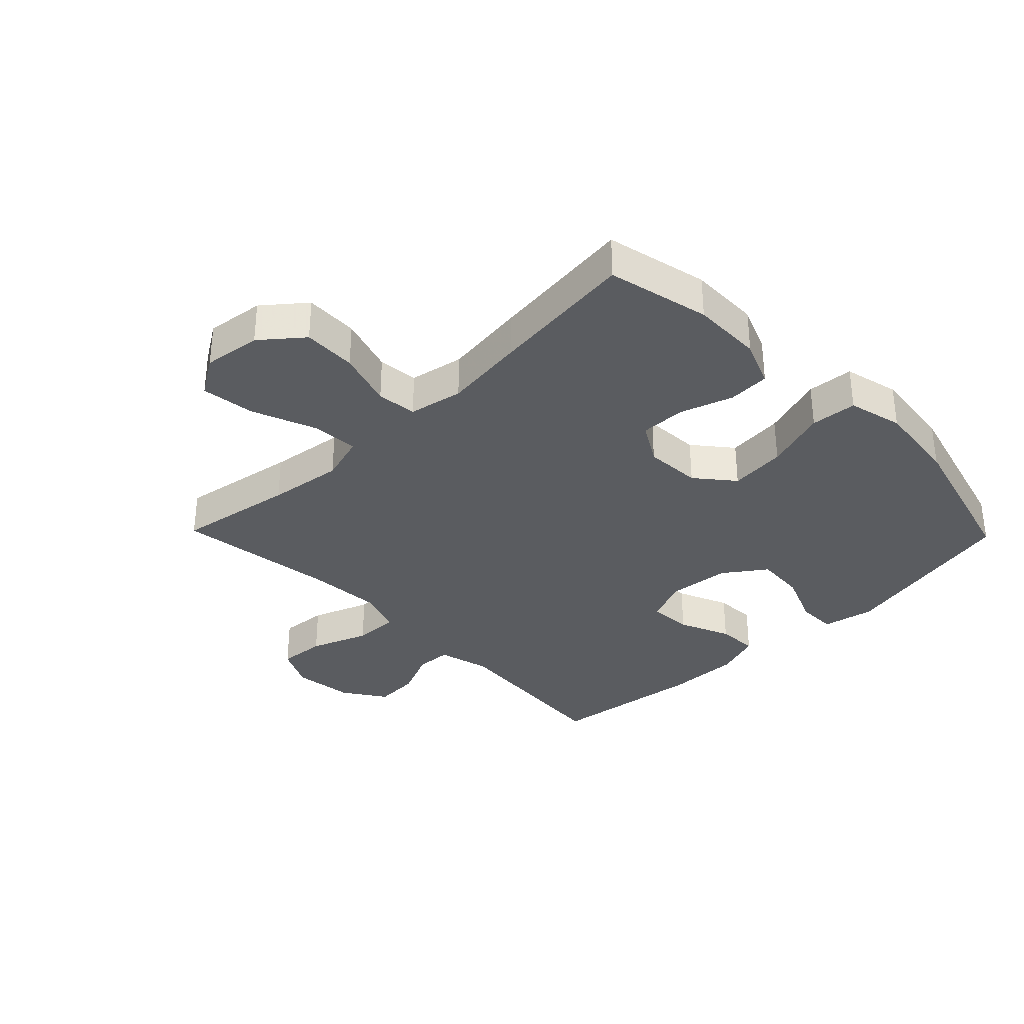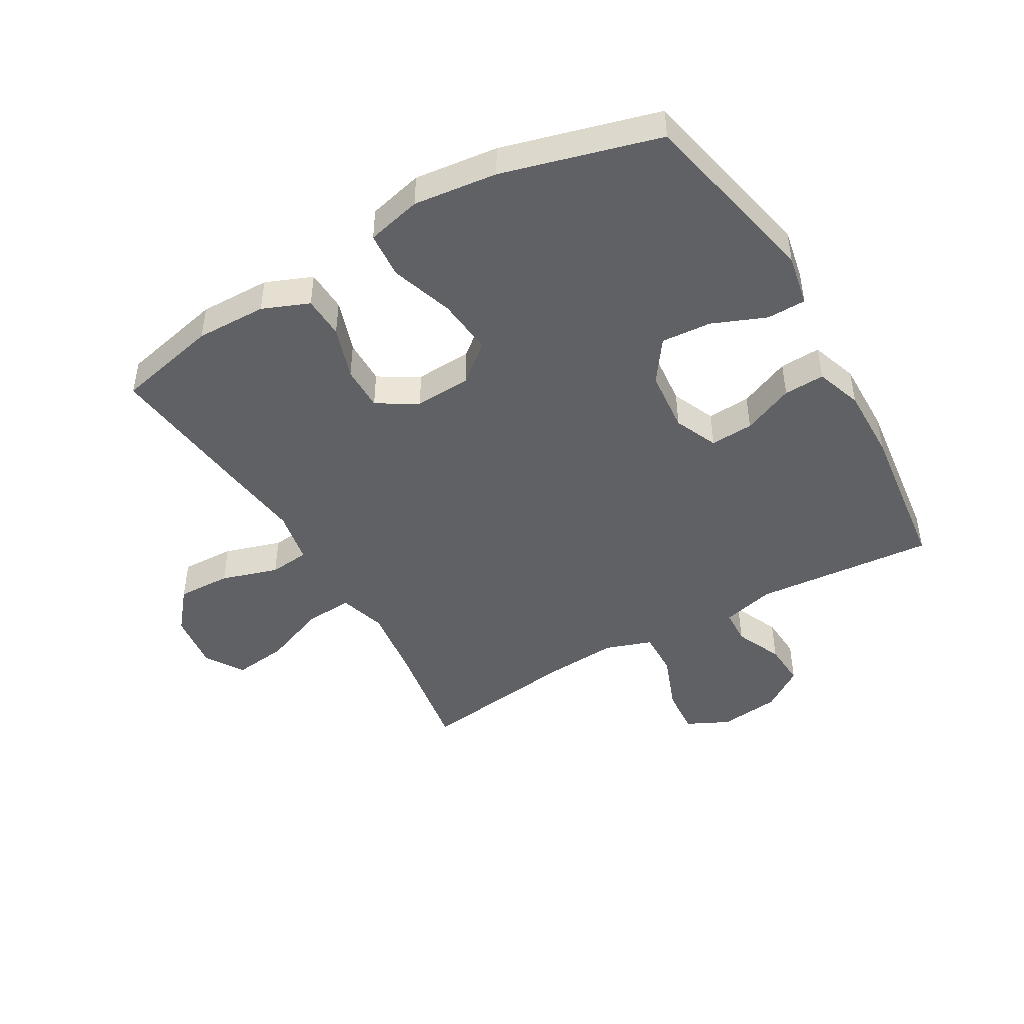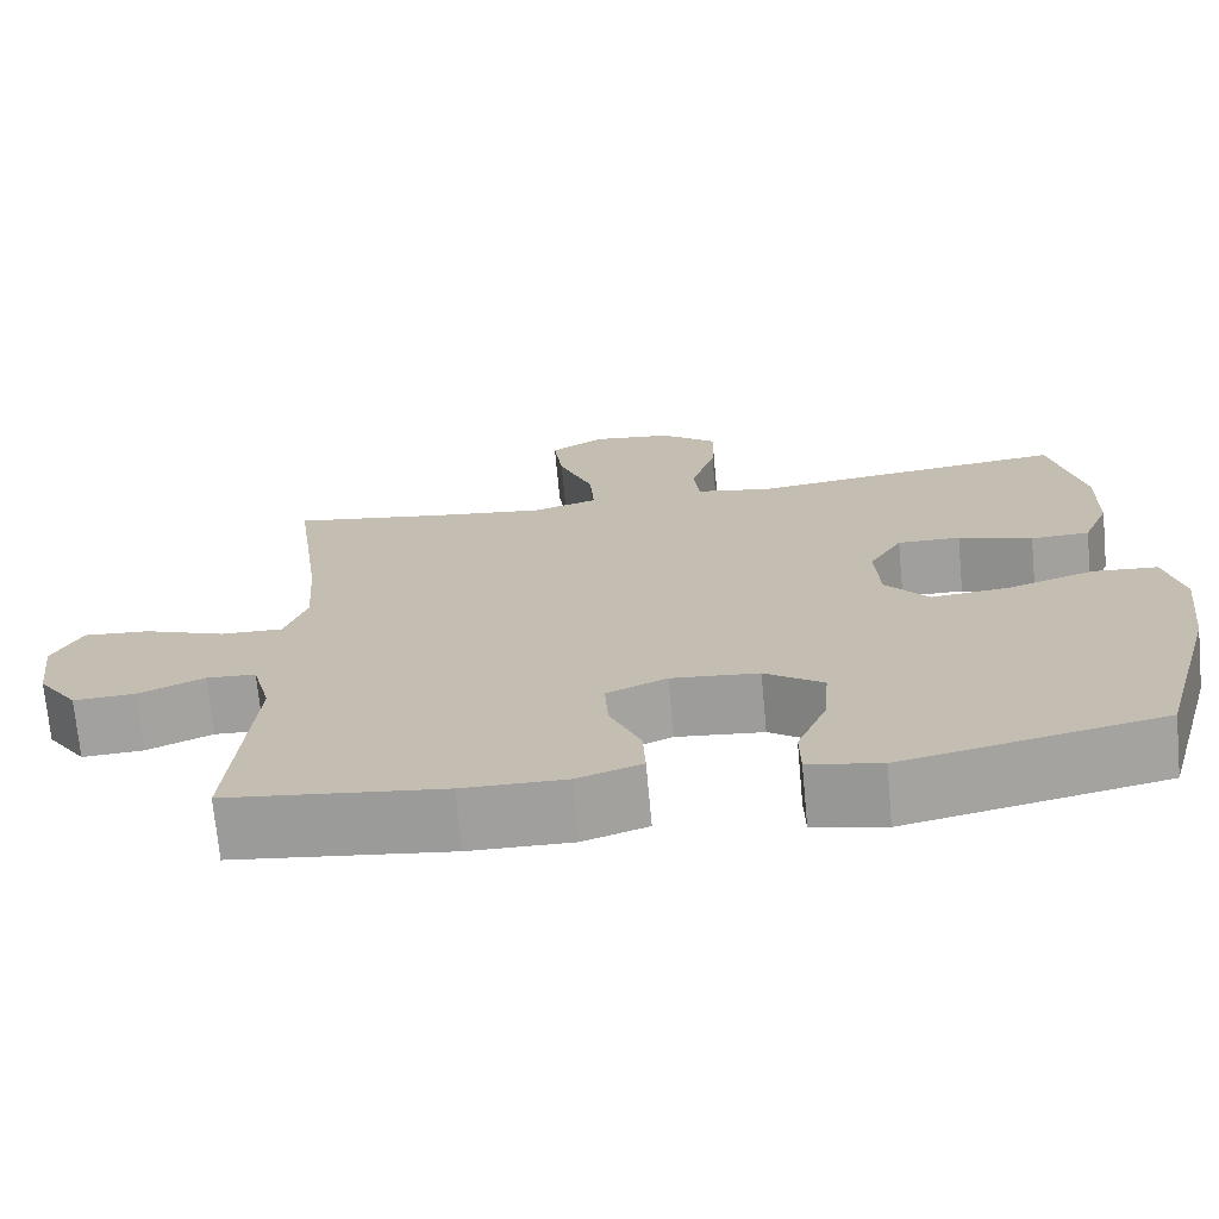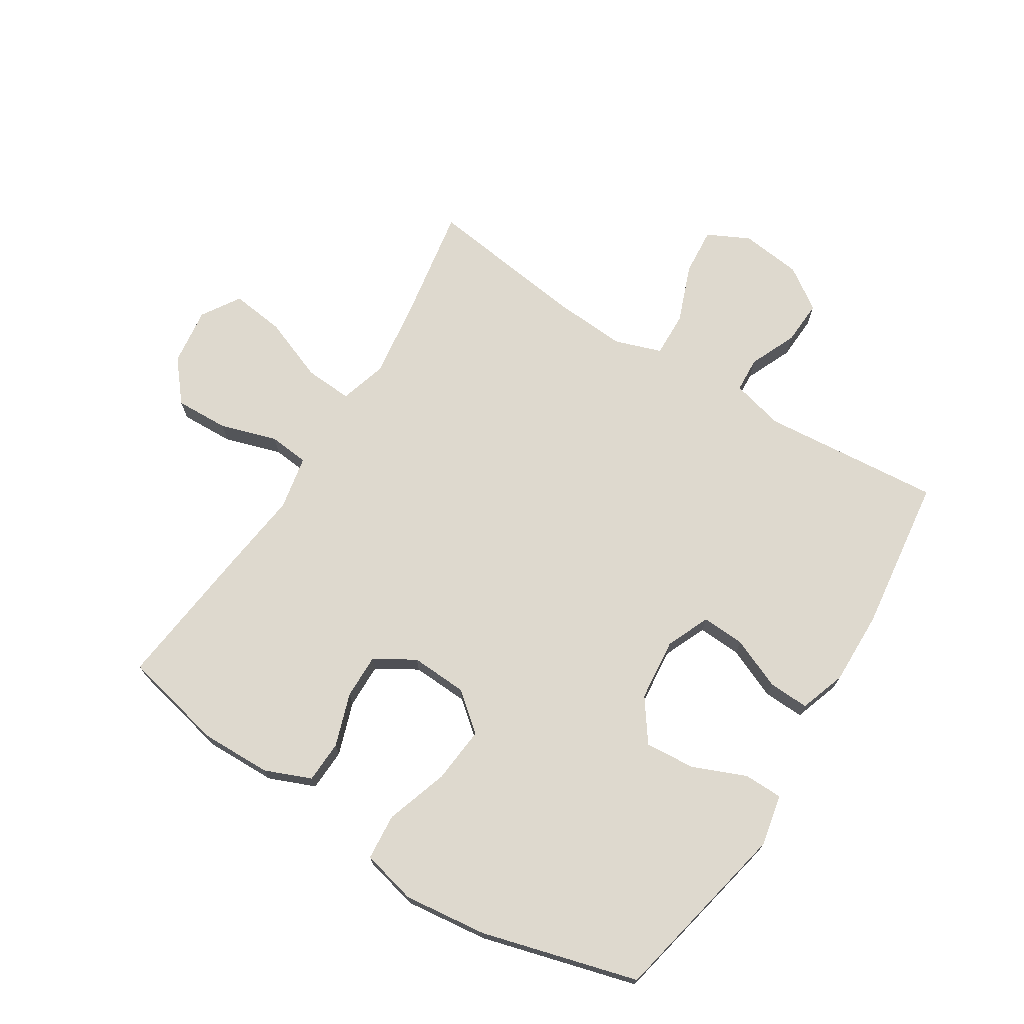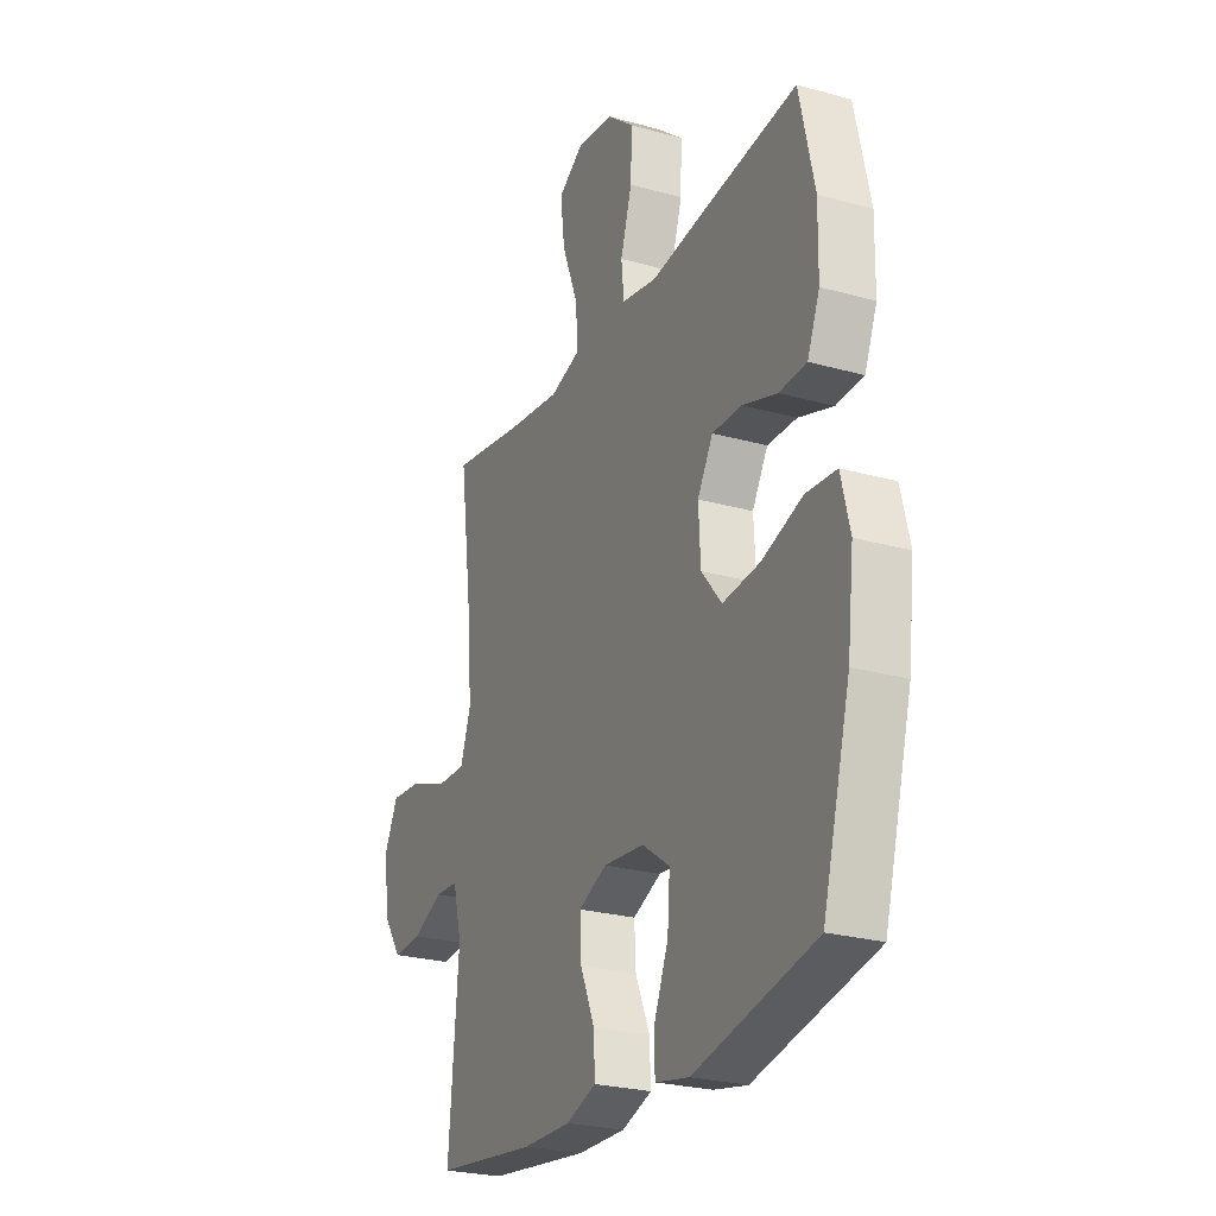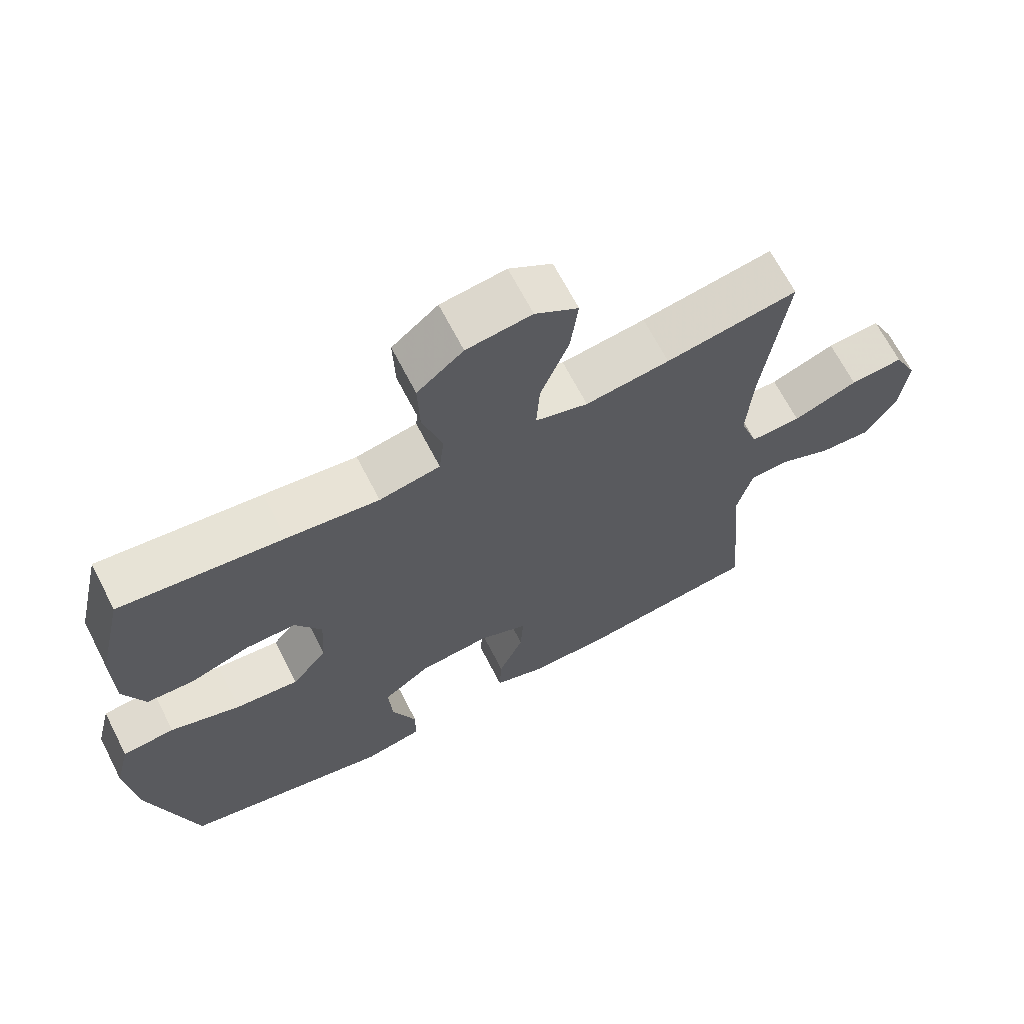
<metadata>
{"format":"obj","ext":"obj","renderer":"f3d","projection":"perspective","resolution":1024,"background":"white","views":[{"elev":-33.9,"azim":44.2,"up":"+Y"},{"elev":-46.1,"azim":120.1,"up":"+Y"},{"elev":-71.6,"azim":5.3,"up":"+Z"},{"elev":71.6,"azim":122.0,"up":"+Y"},{"elev":-25.2,"azim":65.6,"up":"+Z"},{"elev":67.0,"azim":152.8,"up":"+Z"}]}
</metadata>
<code>
v -0.5 0.07 0.5
v -0.307 0.07 0.468
v -0.184 0.07 0.452
v -0.107 0.07 0.475
v -0.112 0.07 0.553
v -0.153 0.07 0.658
v -0.164 0.07 0.746
v -0.101 0.07 0.786
v -0.006 0.07 0.774
v 0.061 0.07 0.719
v 0.058 0.07 0.631
v 0.029 0.07 0.538
v 0.036 0.07 0.472
v 0.125 0.07 0.455
v 0.26 0.07 0.472
v 0.5 0.07 0.5
v 0.538 0.07 0.332
v 0.536 0.07 0.216
v 0.505 0.07 0.14
v 0.436 0.07 0.137
v 0.349 0.07 0.166
v 0.275 0.07 0.167
v 0.236 0.07 0.101
v 0.241 0.07 0.008
v 0.292 0.07 -0.054
v 0.385 0.07 -0.045
v 0.488 0.07 -0.011
v 0.564 0.07 -0.017
v 0.586 0.07 -0.107
v 0.57 0.07 -0.244
v 0.5 0.07 -0.5
v 0.196 0.07 -0.565
v 0.111 0.07 -0.548
v 0.11 0.07 -0.484
v 0.146 0.07 -0.396
v 0.152 0.07 -0.314
v 0.083 0.07 -0.265
v -0.02 0.07 -0.255
v -0.091 0.07 -0.286
v -0.087 0.07 -0.357
v -0.051 0.07 -0.441
v -0.048 0.07 -0.508
v -0.124 0.07 -0.534
v -0.245 0.07 -0.532
v -0.5 0.07 -0.5
v -0.475 0.07 -0.205
v -0.497 0.07 -0.119
v -0.555 0.07 -0.116
v -0.632 0.07 -0.15
v -0.705 0.07 -0.154
v -0.752 0.07 -0.085
v -0.764 0.07 0.015
v -0.73 0.07 0.084
v -0.652 0.07 0.078
v -0.557 0.07 0.042
v -0.483 0.07 0.04
v -0.457 0.07 0.116
v -0.465 0.07 0.237
v -0.5 0 0.5
v -0.307 0 0.468
v -0.184 0 0.452
v -0.107 0 0.475
v -0.112 0 0.553
v -0.153 0 0.658
v -0.164 0 0.746
v -0.101 0 0.786
v -0.006 0 0.774
v 0.061 0 0.719
v 0.058 0 0.631
v 0.029 0 0.538
v 0.036 0 0.472
v 0.125 0 0.455
v 0.26 0 0.472
v 0.5 0 0.5
v 0.538 0 0.332
v 0.536 0 0.216
v 0.505 0 0.14
v 0.436 0 0.137
v 0.349 0 0.166
v 0.275 0 0.167
v 0.236 0 0.101
v 0.241 0 0.008
v 0.292 0 -0.054
v 0.385 0 -0.045
v 0.488 0 -0.011
v 0.564 0 -0.017
v 0.586 0 -0.107
v 0.57 0 -0.244
v 0.5 0 -0.5
v 0.196 0 -0.565
v 0.111 0 -0.548
v 0.11 0 -0.484
v 0.146 0 -0.396
v 0.152 0 -0.314
v 0.083 0 -0.265
v -0.02 0 -0.255
v -0.091 0 -0.286
v -0.087 0 -0.357
v -0.051 0 -0.441
v -0.048 0 -0.508
v -0.124 0 -0.534
v -0.245 0 -0.532
v -0.5 0 -0.5
v -0.475 0 -0.205
v -0.497 0 -0.119
v -0.555 0 -0.116
v -0.632 0 -0.15
v -0.705 0 -0.154
v -0.752 0 -0.085
v -0.764 0 0.015
v -0.73 0 0.084
v -0.652 0 0.078
v -0.557 0 0.042
v -0.483 0 0.04
v -0.457 0 0.116
v -0.465 0 0.237
f 53 54 55
f 52 53 55
f 51 52 55
f 50 51 55
f 49 50 55
f 48 49 55
f 47 48 55 56
f 46 47 56 57
f 44 45 46
f 43 44 46
f 42 43 46
f 41 42 46
f 40 41 46
f 39 40 46 57
f 33 34 35
f 32 33 35
f 31 32 35
f 30 31 35
f 29 30 35
f 28 29 35
f 27 28 35
f 26 27 35
f 25 26 35 36
f 24 25 36 37
f 19 20 21
f 18 19 21
f 17 18 21
f 16 17 21
f 15 16 21
f 14 15 21
f 13 14 21 22
f 10 11 12
f 9 10 12
f 8 9 12
f 7 8 12
f 6 7 12
f 5 6 12
f 4 5 12 13
f 13 22 23
f 4 13 23
f 3 4 23
f 58 1 2
f 3 23 24
f 2 3 24
f 58 2 24
f 57 58 24
f 39 57 24
f 38 39 24
f 24 37 38
f 113 112 111
f 113 111 110
f 113 110 109
f 113 109 108
f 113 108 107
f 113 107 106
f 114 113 106 105
f 115 114 105 104
f 104 103 102
f 104 102 101
f 104 101 100
f 104 100 99
f 104 99 98
f 115 104 98 97
f 93 92 91
f 93 91 90
f 93 90 89
f 93 89 88
f 93 88 87
f 93 87 86
f 93 86 85
f 93 85 84
f 94 93 84 83
f 95 94 83 82
f 79 78 77
f 79 77 76
f 79 76 75
f 79 75 74
f 79 74 73
f 79 73 72
f 80 79 72 71
f 70 69 68
f 70 68 67
f 70 67 66
f 70 66 65
f 70 65 64
f 70 64 63
f 71 70 63 62
f 81 80 71
f 81 71 62
f 81 62 61
f 60 59 116
f 82 81 61
f 82 61 60
f 82 60 116
f 82 116 115
f 82 115 97
f 82 97 96
f 96 95 82
f 1 59 60 2
f 2 60 61 3
f 3 61 62 4
f 4 62 63 5
f 5 63 64 6
f 6 64 65 7
f 7 65 66 8
f 8 66 67 9
f 9 67 68 10
f 10 68 69 11
f 11 69 70 12
f 12 70 71 13
f 13 71 72 14
f 14 72 73 15
f 15 73 74 16
f 16 74 75 17
f 17 75 76 18
f 18 76 77 19
f 19 77 78 20
f 20 78 79 21
f 21 79 80 22
f 22 80 81 23
f 23 81 82 24
f 24 82 83 25
f 25 83 84 26
f 26 84 85 27
f 27 85 86 28
f 28 86 87 29
f 29 87 88 30
f 30 88 89 31
f 31 89 90 32
f 32 90 91 33
f 33 91 92 34
f 34 92 93 35
f 35 93 94 36
f 36 94 95 37
f 37 95 96 38
f 38 96 97 39
f 39 97 98 40
f 40 98 99 41
f 41 99 100 42
f 42 100 101 43
f 43 101 102 44
f 44 102 103 45
f 45 103 104 46
f 46 104 105 47
f 47 105 106 48
f 48 106 107 49
f 49 107 108 50
f 50 108 109 51
f 51 109 110 52
f 52 110 111 53
f 53 111 112 54
f 54 112 113 55
f 55 113 114 56
f 56 114 115 57
f 57 115 116 58
f 58 116 59 1

</code>
